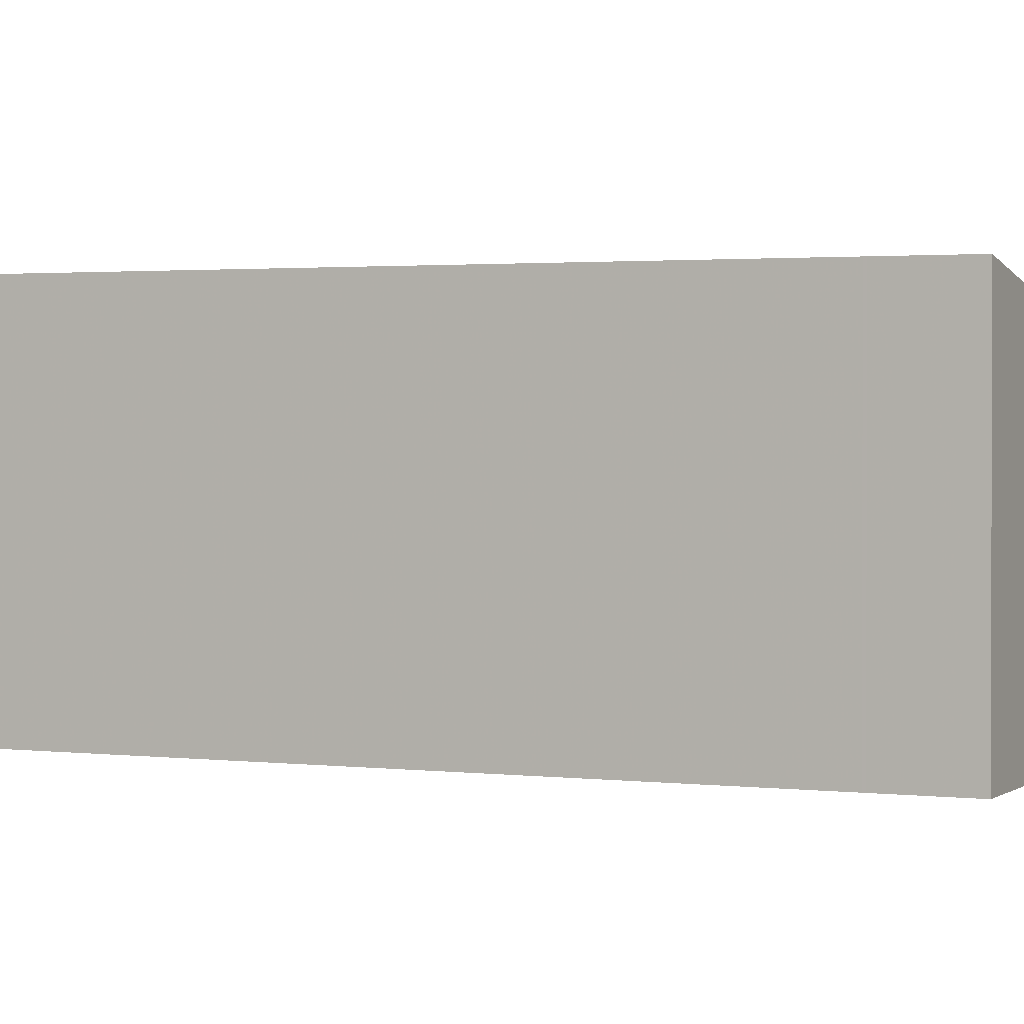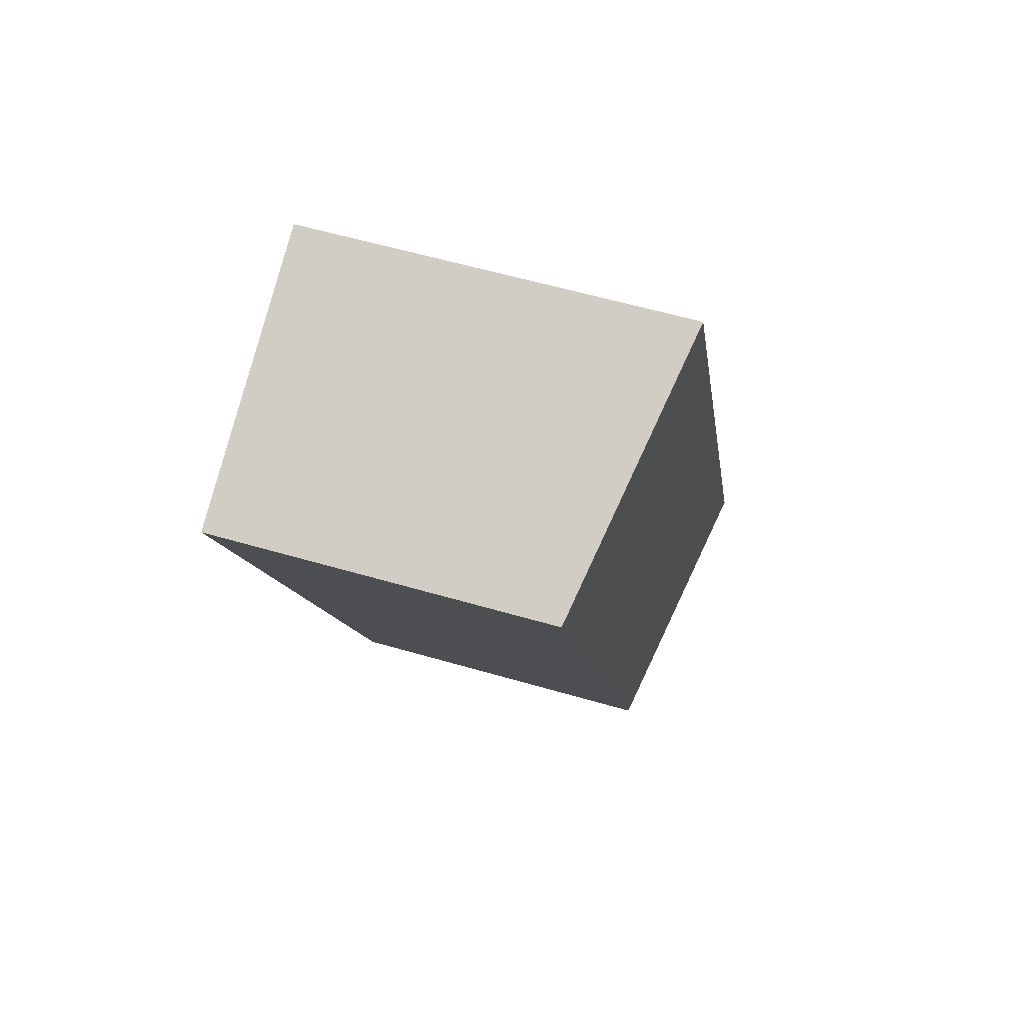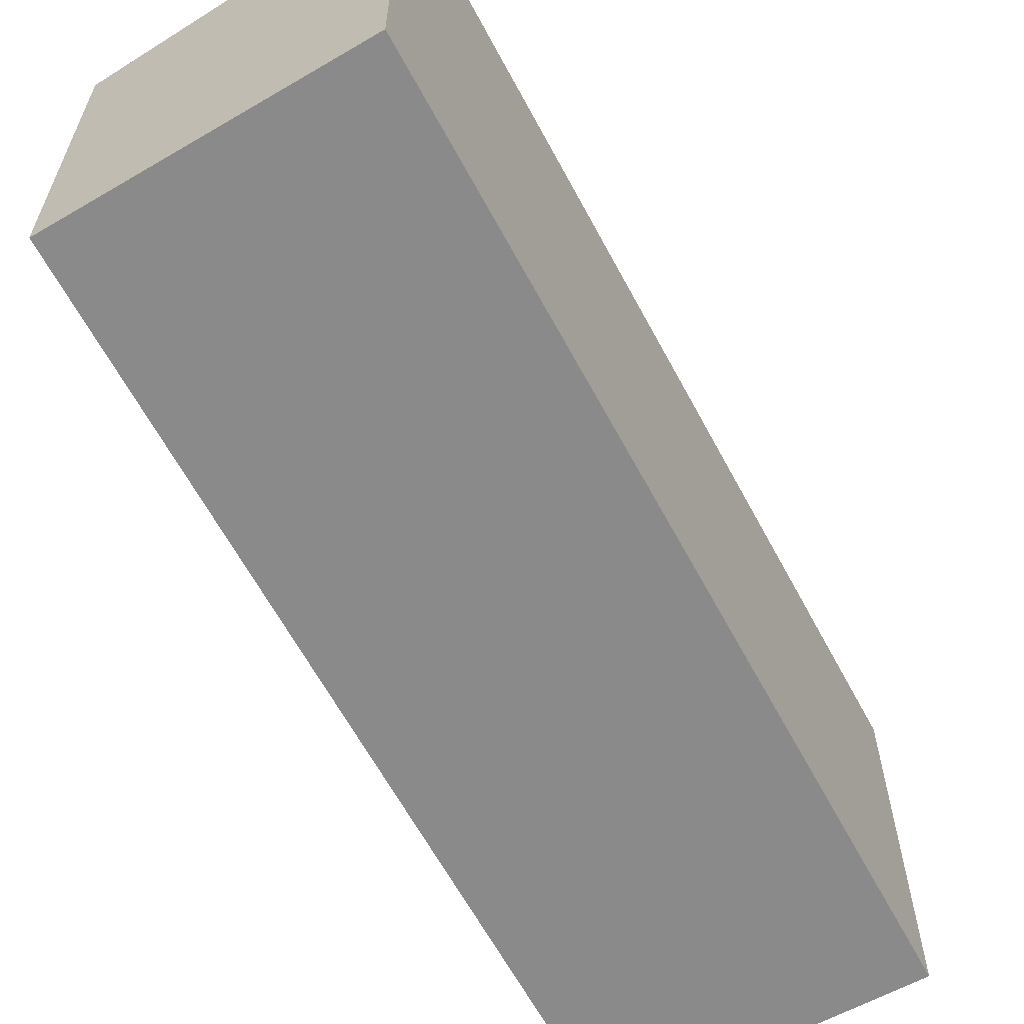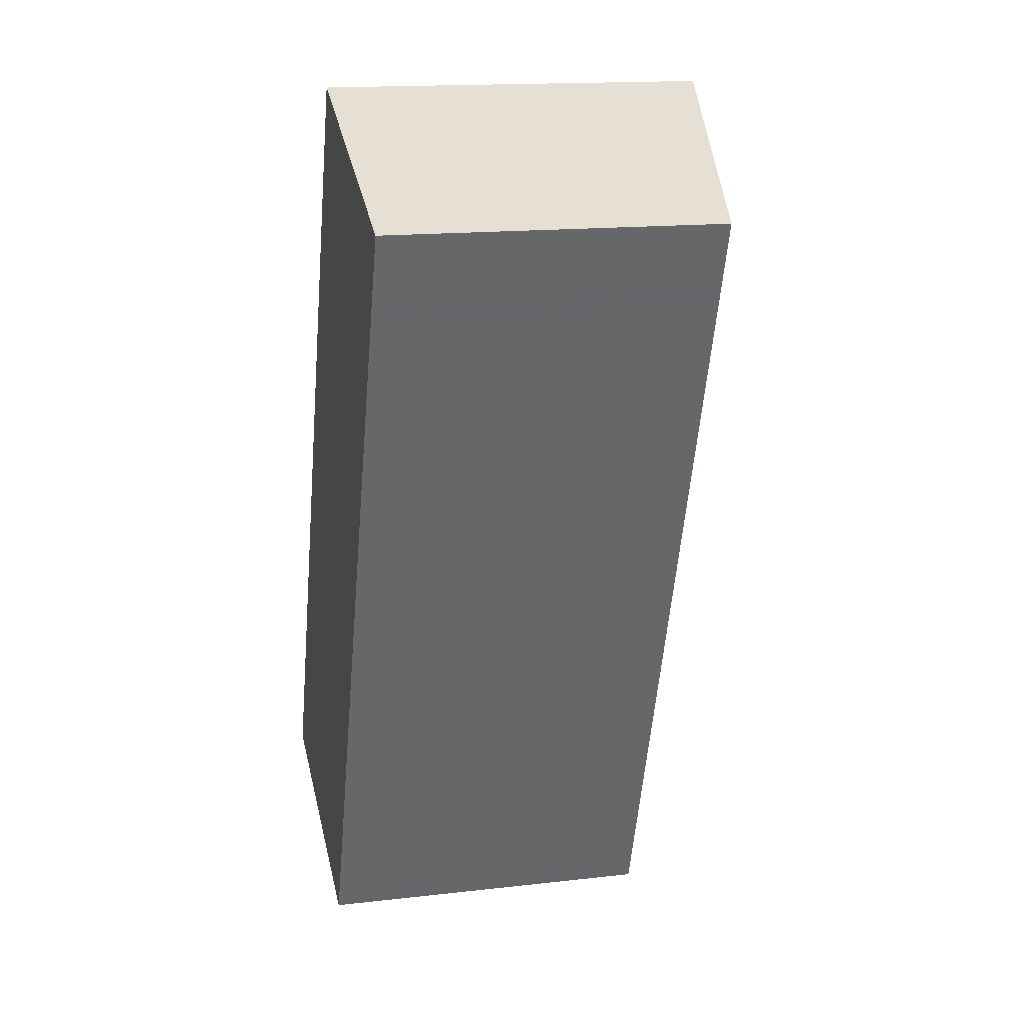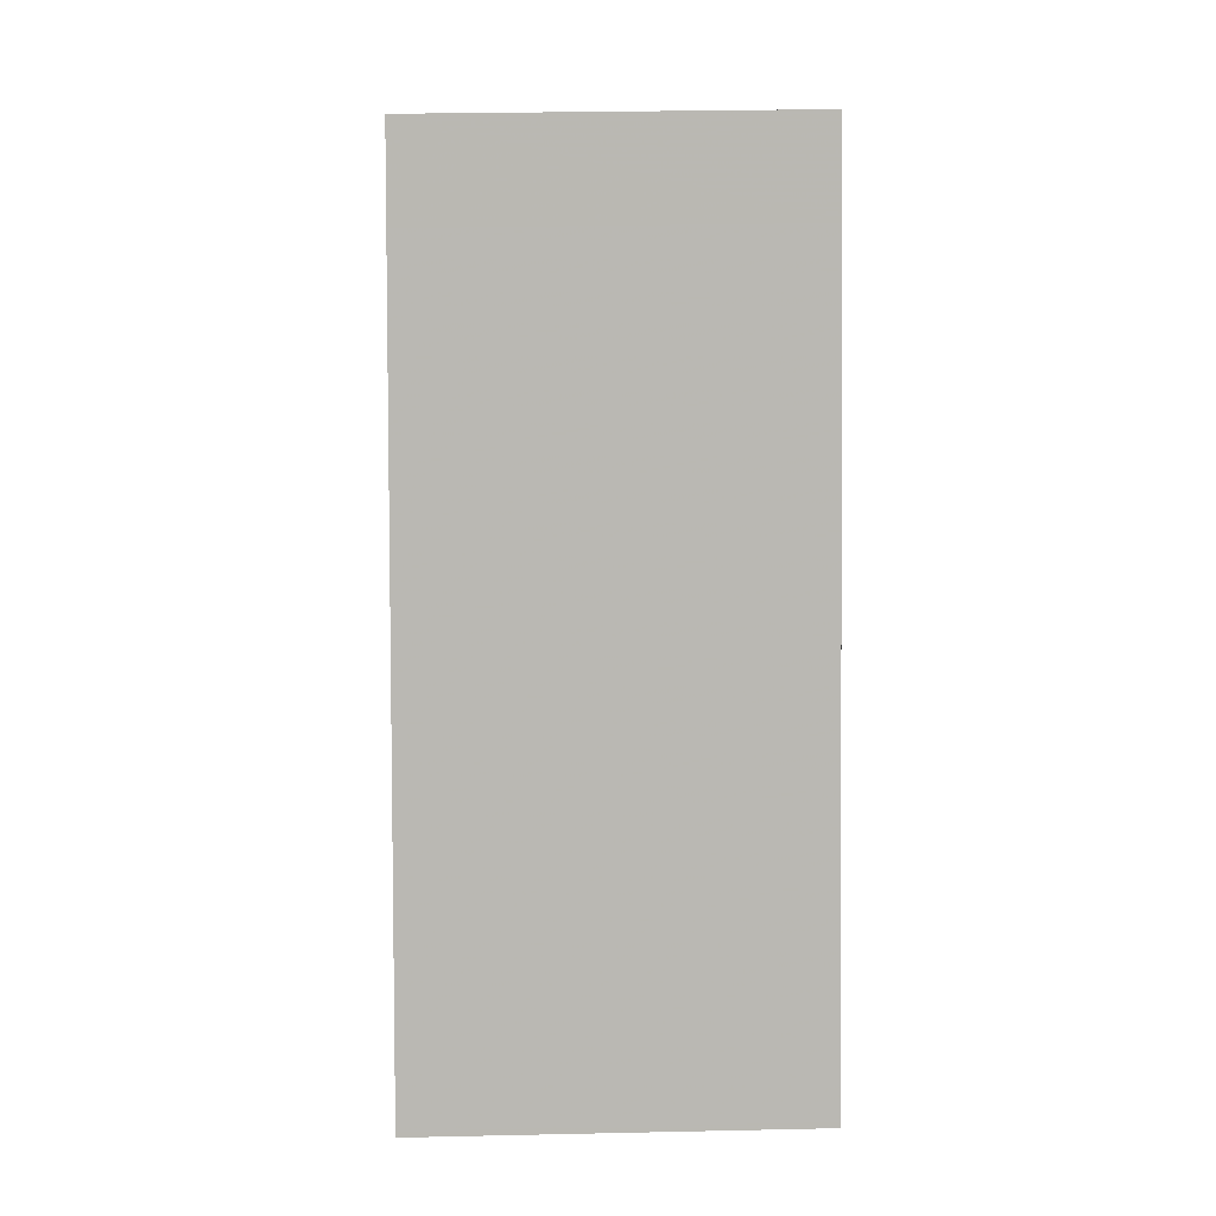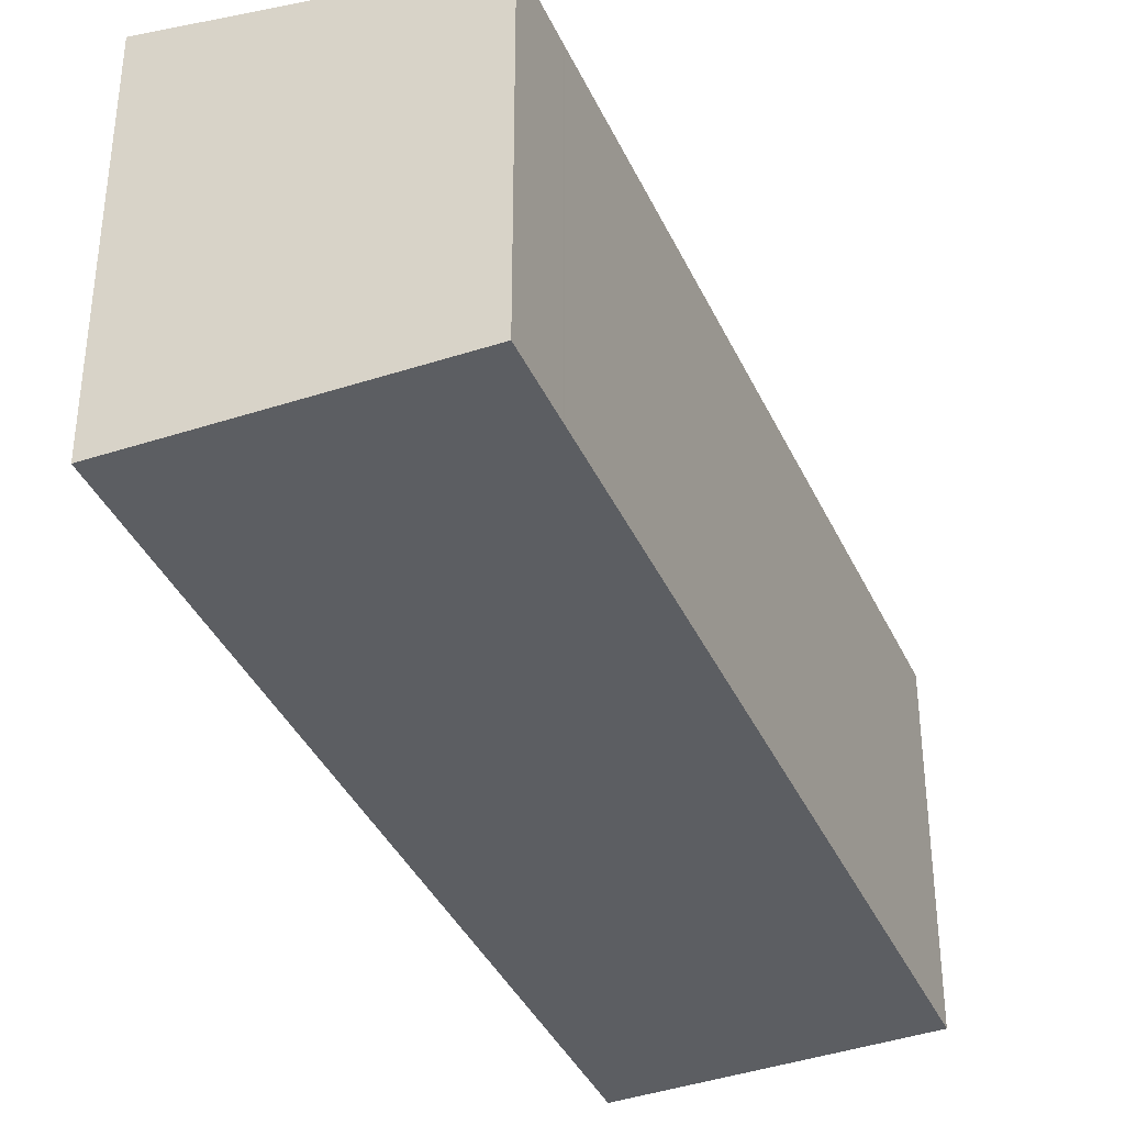
<metadata>
{"format":"obj","ext":"obj","renderer":"f3d","projection":"perspective","resolution":1024,"background":"white","views":[{"elev":0.8,"azim":137.2,"up":"+Z"},{"elev":58.8,"azim":-73.3,"up":"+Y"},{"elev":-63.4,"azim":50.4,"up":"+Z"},{"elev":15.8,"azim":-103.5,"up":"+Y"},{"elev":29.8,"azim":88.2,"up":"+Y"},{"elev":-38.0,"azim":-135.5,"up":"+Z"}]}
</metadata>
<code>
v -1193 -1172 2.179
v -1191 -1177 2.248
v -1193 -1177 1.964
v -1195 -1173 1.897
v -1193 -1173 2.186
v -1194 -1173 1.903
v -1193 -1173 2.186
v -1194 -1173 1.903
v -1193 -1173 2.171
v -1193 -1173 2.171
v -1193 -1172 2.164
v -1194 -1173 1.905
v -1194 -1173 1.905
v -1195 -1173 1.899
v -1191 -1177 2.232
v -1193 -1177 1.966
v -1193 -1177 1.966
v -1193 -1177 1.963
v -1191 -1177 2.247
v -1191 -1177 2.232
v -1193 -1173 2.186
v -1193 -1172 2.179
v -1193 -1172 4.441e-16
v -1193 -1173 0
v -1191 -1177 2.232
v -1191 -1177 2.248
v -1191 -1177 0
v -1191 -1177 0
v -1193 -1177 1.963
v -1193 -1177 1.964
v -1193 -1177 0
v -1193 -1177 -2.22e-16
v -1195 -1173 1.899
v -1195 -1173 1.897
v -1195 -1173 -2.22e-16
v -1195 -1173 0
v -1191 -1177 2.247
v -1193 -1173 2.186
v -1193 -1173 0
v -1191 -1177 -4.441e-16
v -1194 -1173 1.903
v -1194 -1173 1.903
v -1194 -1173 0
v -1194 -1173 0
v -1193 -1173 2.186
v -1193 -1173 2.186
v -1193 -1173 0
v -1193 -1173 0
v -1195 -1173 1.897
v -1194 -1173 1.903
v -1194 -1173 0
v -1195 -1173 -2.22e-16
v -1193 -1172 2.179
v -1193 -1172 2.164
v -1193 -1172 0
v -1193 -1172 4.441e-16
v -1193 -1172 2.164
v -1195 -1173 1.899
v -1195 -1173 0
v -1193 -1172 0
v -1193 -1177 1.966
v -1191 -1177 2.232
v -1191 -1177 0
v -1193 -1177 0
v -1193 -1177 1.964
v -1193 -1177 1.966
v -1193 -1177 0
v -1193 -1177 0
v -1194 -1173 1.903
v -1193 -1177 1.963
v -1193 -1177 -2.22e-16
v -1194 -1173 0
v -1191 -1177 2.248
v -1191 -1177 2.247
v -1191 -1177 -4.441e-16
v -1191 -1177 0
v -1193 -1172 0
v -1191 -1177 0
v -1193 -1177 0
v -1195 -1173 0
f 12 8 4 14
f 18 6 13 17
f 13 6 8 12
f 9 7 5 10
f 11 1 7 9
f 12 9 10 13
f 14 11 9 12
f 20 10 5 19
f 17 13 10 20
f 17 16 3 18
f 19 2 15 20
f 20 15 16 17
f 22 23 24 21
f 26 27 28 25
f 30 31 32 29
f 34 35 36 33
f 38 39 40 37
f 42 43 44 41
f 46 47 48 45
f 50 51 52 49
f 54 55 56 53
f 58 59 60 57
f 62 63 64 61
f 66 67 68 65
f 70 71 72 69
f 74 75 76 73
f 78 79 80 77

</code>
